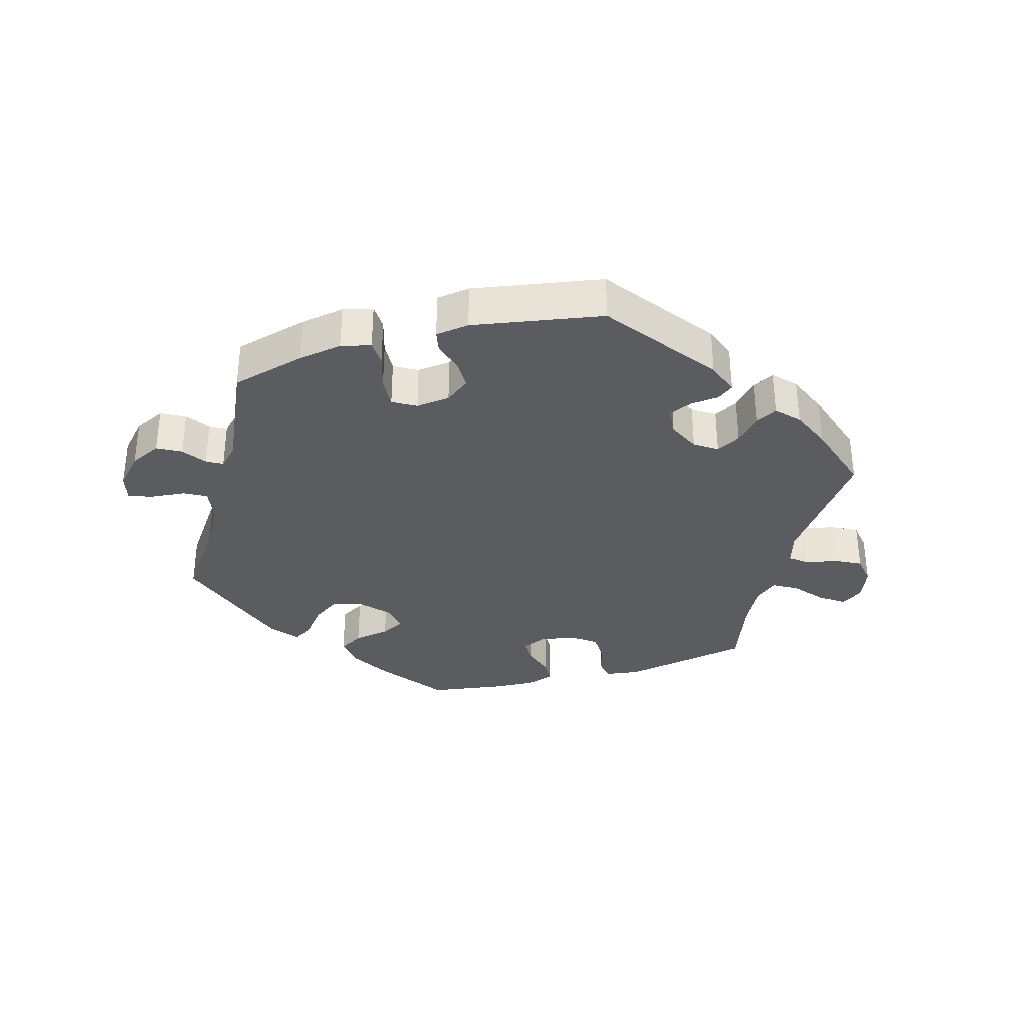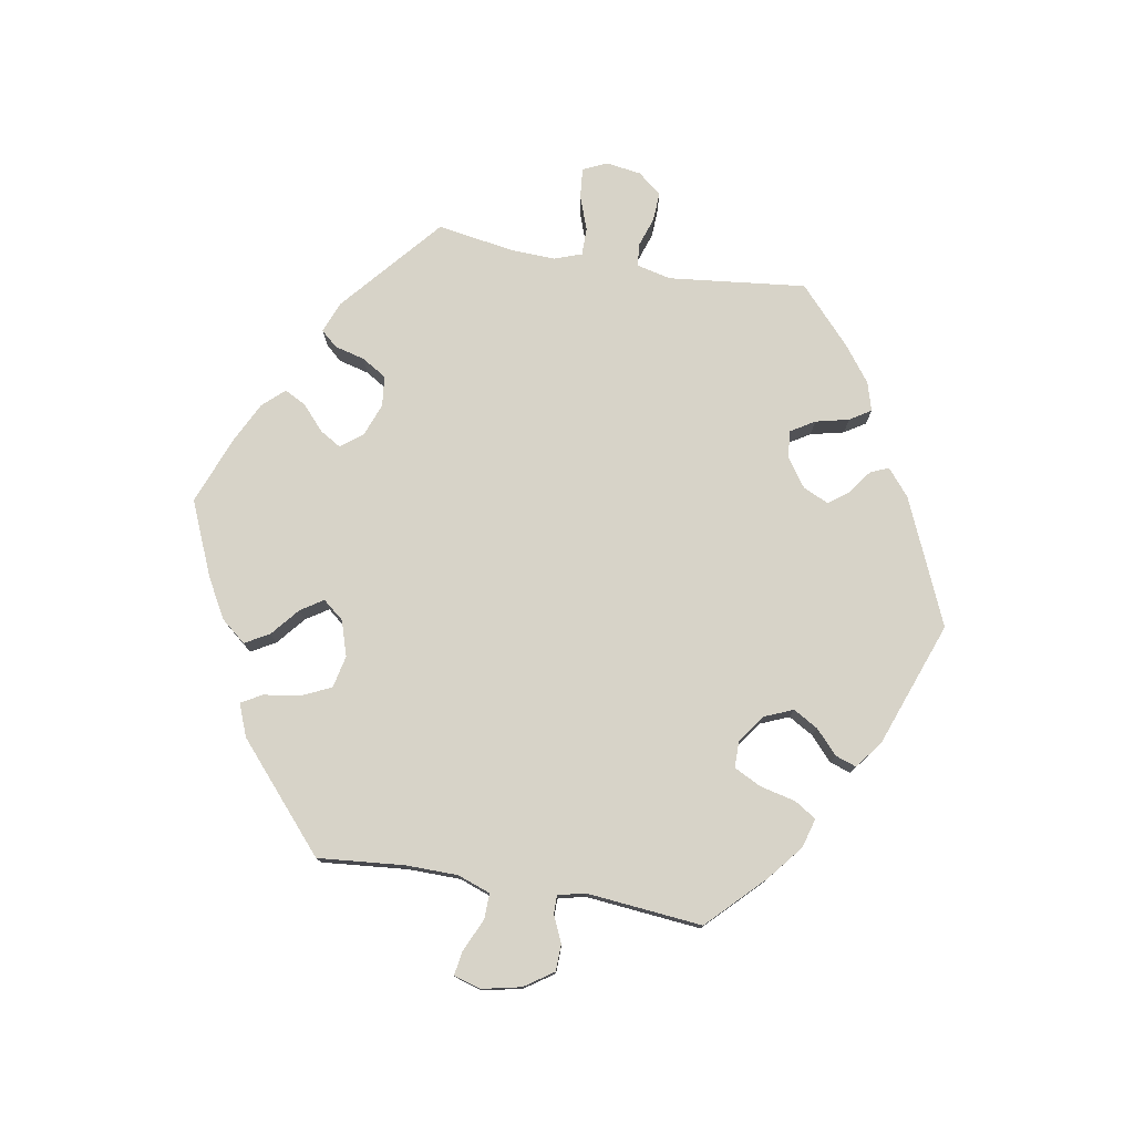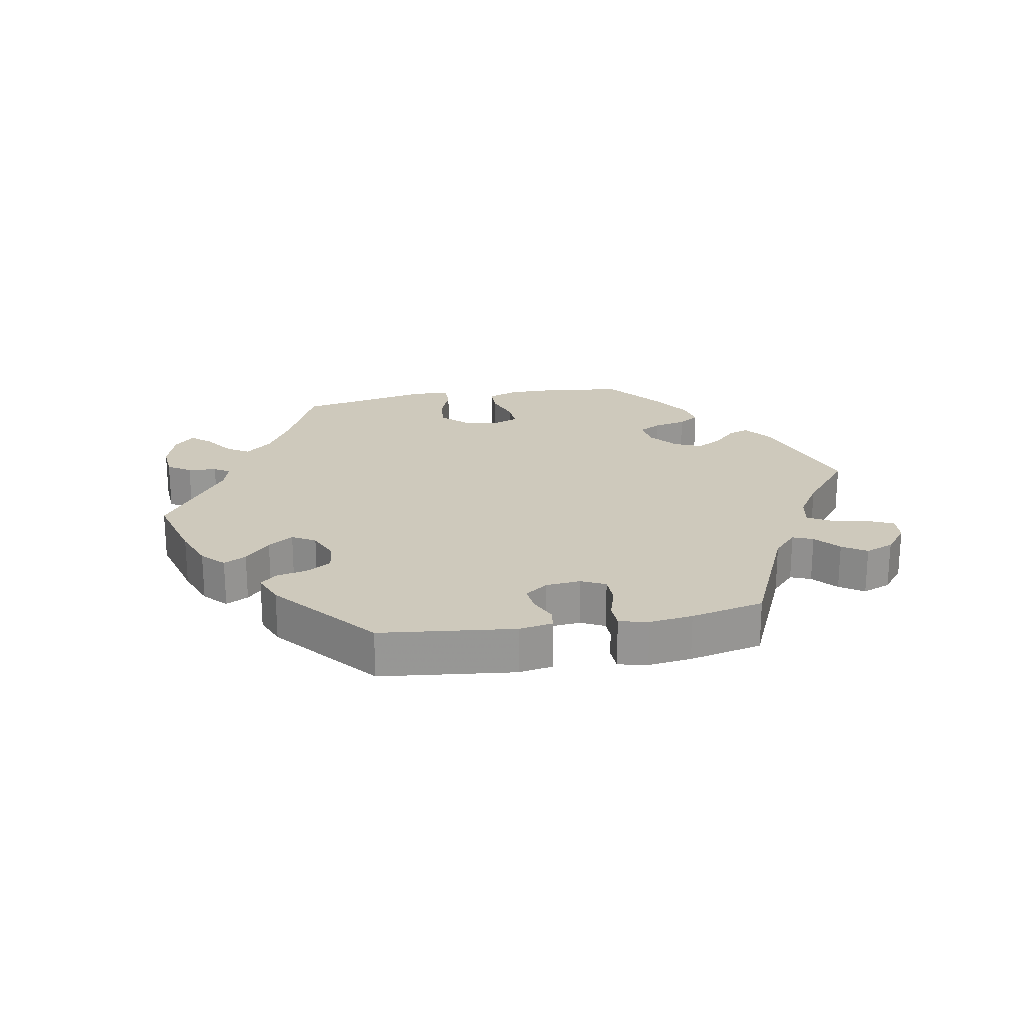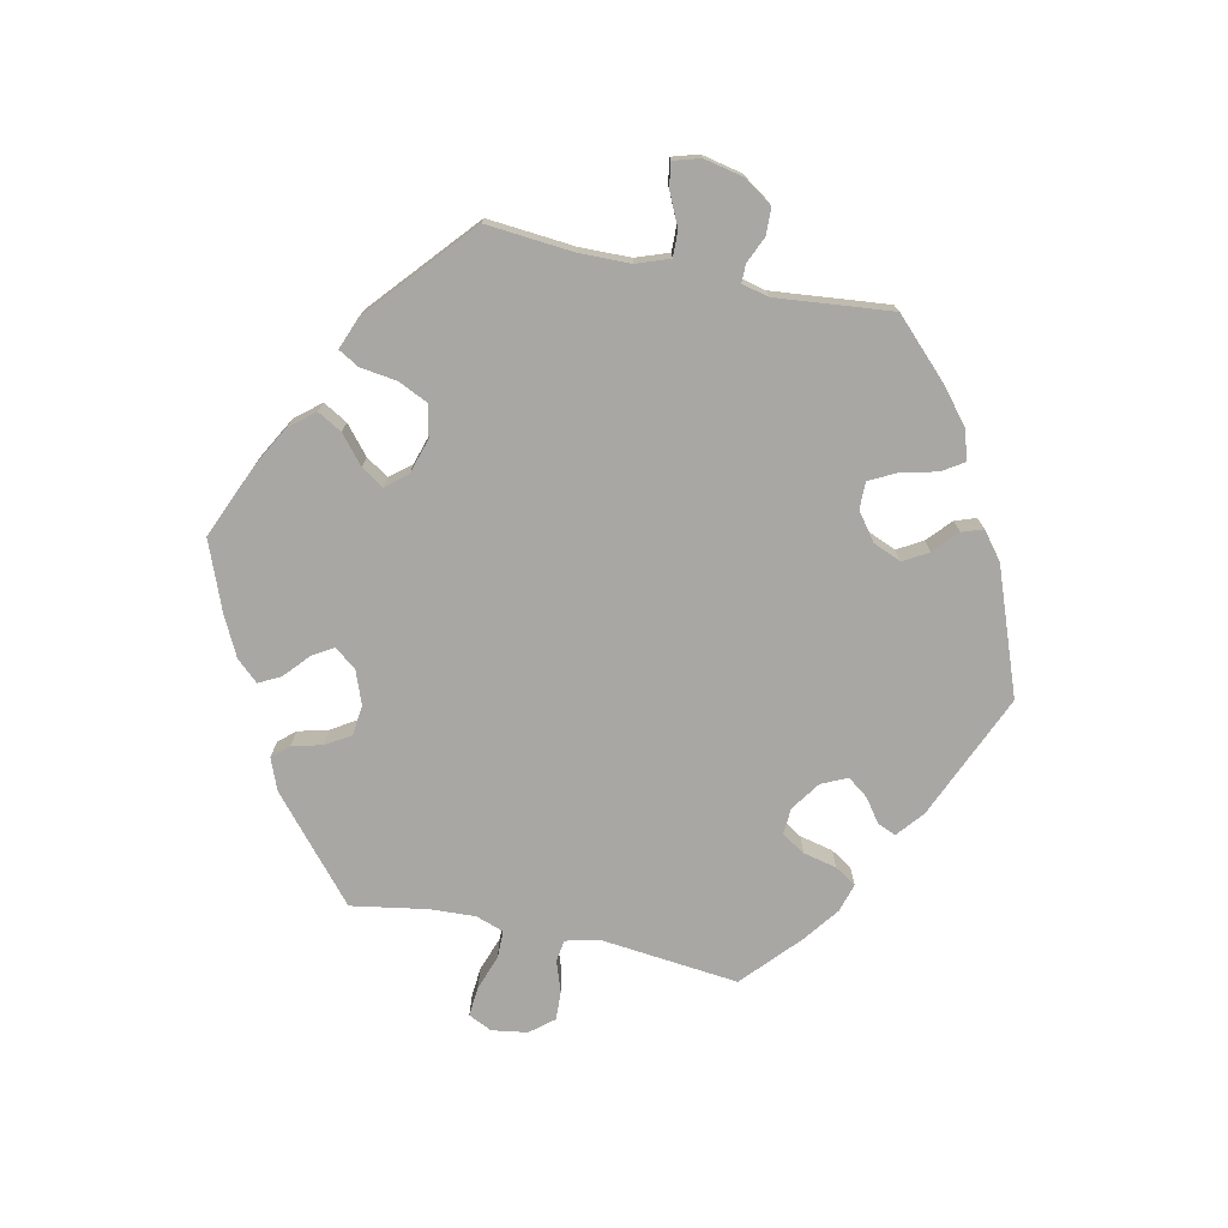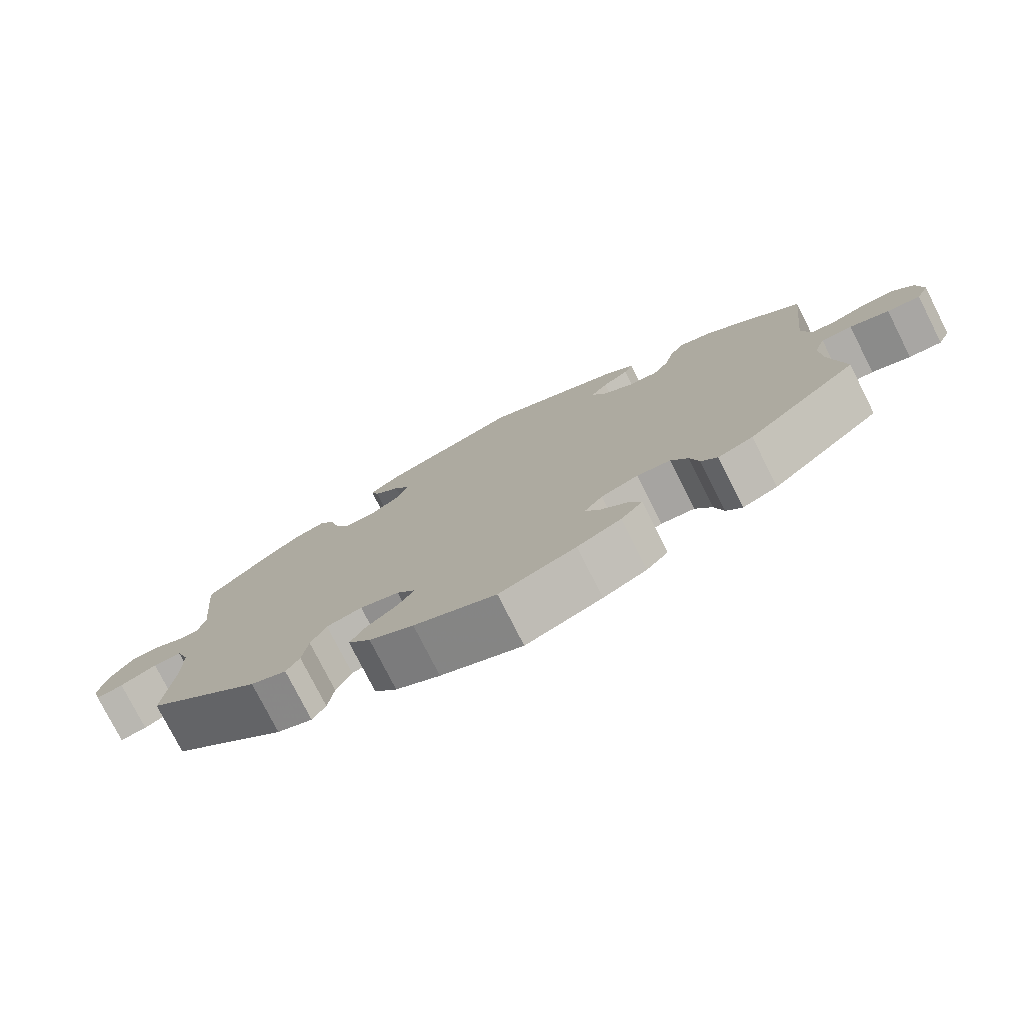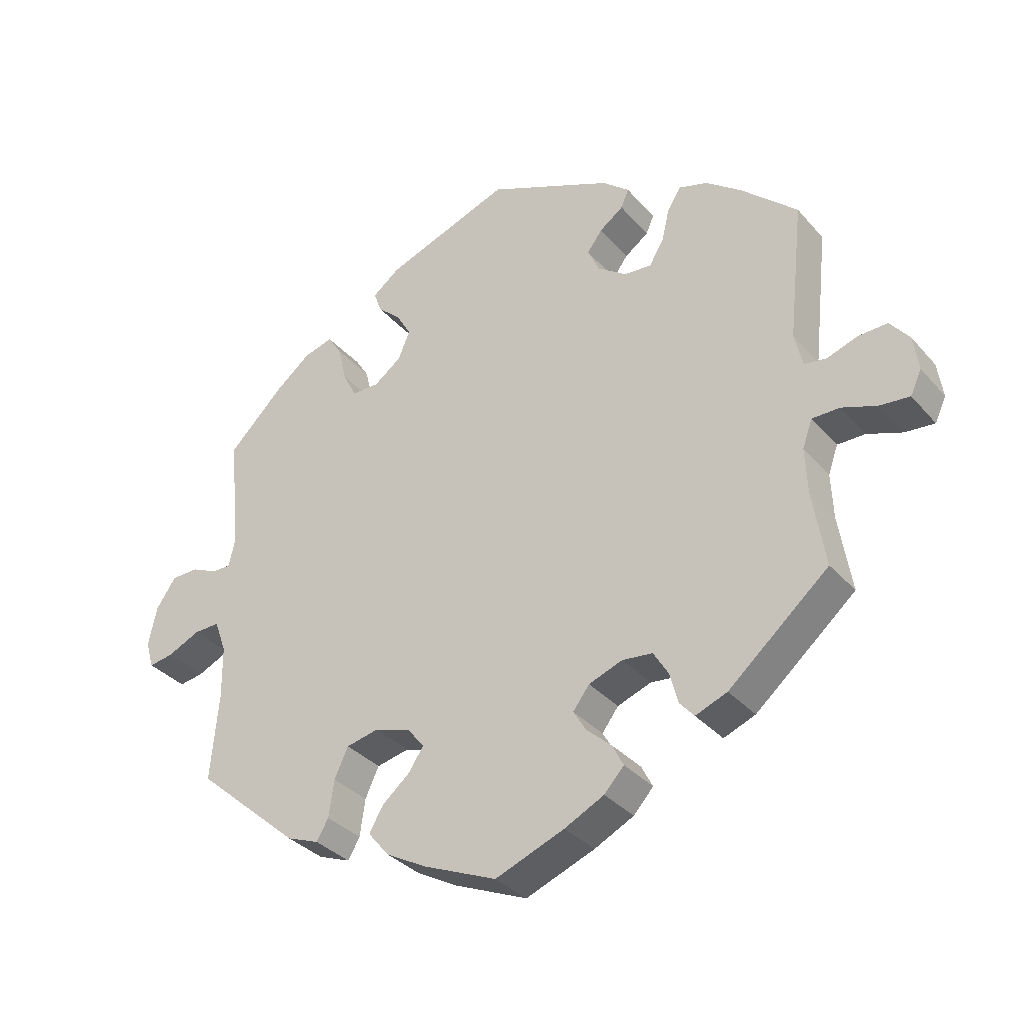
<metadata>
{"format":"obj","ext":"obj","renderer":"f3d","projection":"perspective","resolution":1024,"background":"white","views":[{"elev":-34.0,"azim":-14.1,"up":"+Y"},{"elev":77.2,"azim":-80.2,"up":"+Y"},{"elev":22.3,"azim":19.8,"up":"+Y"},{"elev":-74.8,"azim":-101.9,"up":"+Y"},{"elev":-77.4,"azim":26.8,"up":"+Z"},{"elev":-33.9,"azim":34.4,"up":"+Z"}]}
</metadata>
<code>
v -0.489 0.07 -0.156
v -0.49 0.07 -0.077
v -0.508 0.07 -0.027
v -0.547 0.07 -0.028
v -0.597 0.07 -0.051
v -0.634 0.07 -0.057
v -0.646 0.07 -0.016
v -0.633 0.07 0.044
v -0.603 0.07 0.088
v -0.562 0.07 0.089
v -0.522 0.07 0.071
v -0.494 0.07 0.071
v -0.484 0.07 0.112
v -0.501 0.07 0.289
v -0.417 0.07 0.372
v -0.364 0.07 0.415
v -0.319 0.07 0.428
v -0.298 0.07 0.395
v -0.285 0.07 0.34
v -0.264 0.07 0.299
v -0.223 0.07 0.299
v -0.181 0.07 0.33
v -0.163 0.07 0.373
v -0.185 0.07 0.411
v -0.221 0.07 0.444
v -0.232 0.07 0.476
v -0.191 0.07 0.508
v 0 0.07 0.578
v 0.191 0.07 0.495
v 0.232 0.07 0.461
v 0.22 0.07 0.433
v 0.184 0.07 0.407
v 0.161 0.07 0.376
v 0.179 0.07 0.337
v 0.223 0.07 0.306
v 0.264 0.07 0.303
v 0.286 0.07 0.339
v 0.298 0.07 0.39
v 0.318 0.07 0.422
v 0.362 0.07 0.409
v 0.416 0.07 0.368
v 0.501 0.07 0.29
v 0.478 0.07 0.081
v 0.49 0.07 0.029
v 0.523 0.07 0.024
v 0.57 0.07 0.04
v 0.614 0.07 0.042
v 0.643 0.07 0.006
v 0.651 0.07 -0.048
v 0.634 0.07 -0.084
v 0.589 0.07 -0.08
v 0.536 0.07 -0.061
v 0.494 0.07 -0.061
v 0.479 0.07 -0.103
v 0.482 0.07 -0.172
v 0.501 0.07 -0.288
v 0.349 0.07 -0.418
v 0.301 0.07 -0.437
v 0.279 0.07 -0.412
v 0.267 0.07 -0.366
v 0.244 0.07 -0.328
v 0.198 0.07 -0.323
v 0.147 0.07 -0.342
v 0.122 0.07 -0.375
v 0.141 0.07 -0.407
v 0.179 0.07 -0.441
v 0.196 0.07 -0.474
v 0.166 0.07 -0.507
v 0.106 0.07 -0.537
v 0.001 0.07 -0.578
v -0.112 0.07 -0.53
v -0.173 0.07 -0.496
v -0.204 0.07 -0.458
v -0.183 0.07 -0.421
v -0.14 0.07 -0.385
v -0.118 0.07 -0.351
v -0.144 0.07 -0.319
v -0.198 0.07 -0.302
v -0.247 0.07 -0.313
v -0.268 0.07 -0.358
v -0.276 0.07 -0.414
v -0.294 0.07 -0.445
v -0.343 0.07 -0.426
v -0.501 0.07 -0.288
v -0.489 0 -0.156
v -0.49 0 -0.077
v -0.508 0 -0.027
v -0.547 0 -0.028
v -0.597 0 -0.051
v -0.634 0 -0.057
v -0.646 0 -0.016
v -0.633 0 0.044
v -0.603 0 0.088
v -0.562 0 0.089
v -0.522 0 0.071
v -0.494 0 0.071
v -0.484 0 0.112
v -0.501 0 0.289
v -0.417 0 0.372
v -0.364 0 0.415
v -0.319 0 0.428
v -0.298 0 0.395
v -0.285 0 0.34
v -0.264 0 0.299
v -0.223 0 0.299
v -0.181 0 0.33
v -0.163 0 0.373
v -0.185 0 0.411
v -0.221 0 0.444
v -0.232 0 0.476
v -0.191 0 0.508
v 0 0 0.578
v 0.191 0 0.495
v 0.232 0 0.461
v 0.22 0 0.433
v 0.184 0 0.407
v 0.161 0 0.376
v 0.179 0 0.337
v 0.223 0 0.306
v 0.264 0 0.303
v 0.286 0 0.339
v 0.298 0 0.39
v 0.318 0 0.422
v 0.362 0 0.409
v 0.416 0 0.368
v 0.501 0 0.29
v 0.478 0 0.081
v 0.49 0 0.029
v 0.523 0 0.024
v 0.57 0 0.04
v 0.614 0 0.042
v 0.643 0 0.006
v 0.651 0 -0.048
v 0.634 0 -0.084
v 0.589 0 -0.08
v 0.536 0 -0.061
v 0.494 0 -0.061
v 0.479 0 -0.103
v 0.482 0 -0.172
v 0.501 0 -0.288
v 0.349 0 -0.418
v 0.301 0 -0.437
v 0.279 0 -0.412
v 0.267 0 -0.366
v 0.244 0 -0.328
v 0.198 0 -0.323
v 0.147 0 -0.342
v 0.122 0 -0.375
v 0.141 0 -0.407
v 0.179 0 -0.441
v 0.196 0 -0.474
v 0.166 0 -0.507
v 0.106 0 -0.537
v 0.001 0 -0.578
v -0.112 0 -0.53
v -0.173 0 -0.496
v -0.204 0 -0.458
v -0.183 0 -0.421
v -0.14 0 -0.385
v -0.118 0 -0.351
v -0.144 0 -0.319
v -0.198 0 -0.302
v -0.247 0 -0.313
v -0.268 0 -0.358
v -0.276 0 -0.414
v -0.294 0 -0.445
v -0.343 0 -0.426
v -0.501 0 -0.288
f 83 84 1
f 80 81 82 83
f 79 80 83 1
f 78 79 1 2
f 77 78 2 3
f 72 73 74 75
f 72 75 76
f 71 72 76
f 70 71 76
f 69 70 76
f 68 69 76 77
f 65 66 67 68
f 64 65 68 77
f 57 58 59 60
f 55 56 57 60
f 54 55 60 61
f 53 54 61 62
f 49 50 51 52
f 49 52 53
f 48 49 53
f 45 46 47 48
f 45 48 53
f 44 45 53 62
f 40 41 42 43
f 37 38 39 40
f 36 37 40 43
f 35 36 43 44
f 29 30 31 32
f 29 32 33
f 28 29 33
f 27 28 33 34
f 24 25 26 27
f 23 24 27 34
f 16 17 18 19
f 16 19 20
f 13 14 15 16
f 12 13 16 20
f 8 9 10 11
f 8 11 12
f 7 8 12
f 4 5 6 7
f 3 4 7 12
f 63 64 77 3
f 22 23 34 35
f 21 22 35 44
f 21 44 62 63
f 20 21 63
f 3 12 20 63
f 85 168 167
f 167 166 165 164
f 85 167 164 163
f 86 85 163 162
f 87 86 162 161
f 159 158 157 156
f 160 159 156
f 160 156 155
f 160 155 154
f 160 154 153
f 161 160 153 152
f 152 151 150 149
f 161 152 149 148
f 144 143 142 141
f 144 141 140 139
f 145 144 139 138
f 146 145 138 137
f 136 135 134 133
f 137 136 133
f 137 133 132
f 132 131 130 129
f 137 132 129
f 146 137 129 128
f 127 126 125 124
f 124 123 122 121
f 127 124 121 120
f 128 127 120 119
f 116 115 114 113
f 117 116 113
f 117 113 112
f 118 117 112 111
f 111 110 109 108
f 118 111 108 107
f 103 102 101 100
f 104 103 100
f 100 99 98 97
f 104 100 97 96
f 95 94 93 92
f 96 95 92
f 96 92 91
f 91 90 89 88
f 96 91 88 87
f 87 161 148 147
f 119 118 107 106
f 128 119 106 105
f 147 146 128 105
f 147 105 104
f 147 104 96 87
f 1 85 86 2
f 2 86 87 3
f 3 87 88 4
f 4 88 89 5
f 5 89 90 6
f 6 90 91 7
f 7 91 92 8
f 8 92 93 9
f 9 93 94 10
f 10 94 95 11
f 11 95 96 12
f 12 96 97 13
f 13 97 98 14
f 14 98 99 15
f 15 99 100 16
f 16 100 101 17
f 17 101 102 18
f 18 102 103 19
f 19 103 104 20
f 20 104 105 21
f 21 105 106 22
f 22 106 107 23
f 23 107 108 24
f 24 108 109 25
f 25 109 110 26
f 26 110 111 27
f 27 111 112 28
f 28 112 113 29
f 29 113 114 30
f 30 114 115 31
f 31 115 116 32
f 32 116 117 33
f 33 117 118 34
f 34 118 119 35
f 35 119 120 36
f 36 120 121 37
f 37 121 122 38
f 38 122 123 39
f 39 123 124 40
f 40 124 125 41
f 41 125 126 42
f 42 126 127 43
f 43 127 128 44
f 44 128 129 45
f 45 129 130 46
f 46 130 131 47
f 47 131 132 48
f 48 132 133 49
f 49 133 134 50
f 50 134 135 51
f 51 135 136 52
f 52 136 137 53
f 53 137 138 54
f 54 138 139 55
f 55 139 140 56
f 56 140 141 57
f 57 141 142 58
f 58 142 143 59
f 59 143 144 60
f 60 144 145 61
f 61 145 146 62
f 62 146 147 63
f 63 147 148 64
f 64 148 149 65
f 65 149 150 66
f 66 150 151 67
f 67 151 152 68
f 68 152 153 69
f 69 153 154 70
f 70 154 155 71
f 71 155 156 72
f 72 156 157 73
f 73 157 158 74
f 74 158 159 75
f 75 159 160 76
f 76 160 161 77
f 77 161 162 78
f 78 162 163 79
f 79 163 164 80
f 80 164 165 81
f 81 165 166 82
f 82 166 167 83
f 83 167 168 84
f 84 168 85 1

</code>
